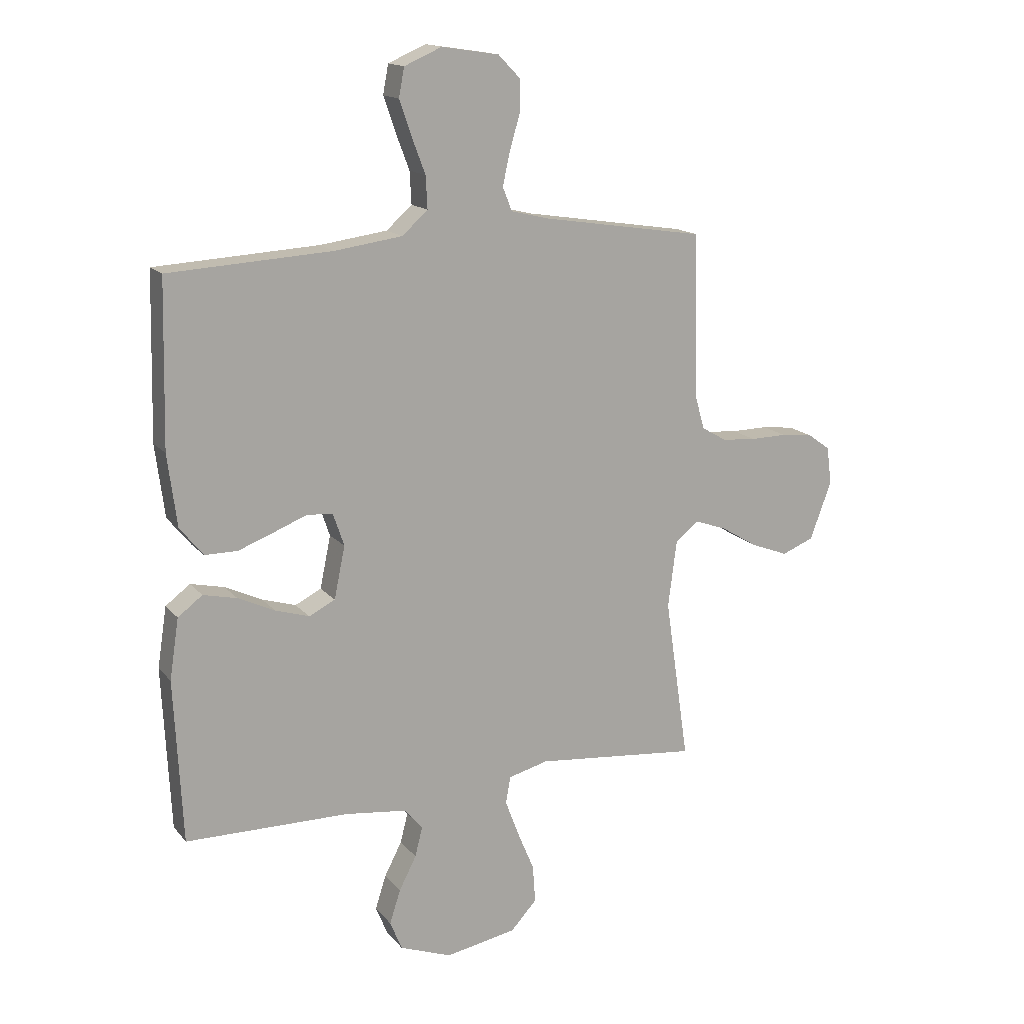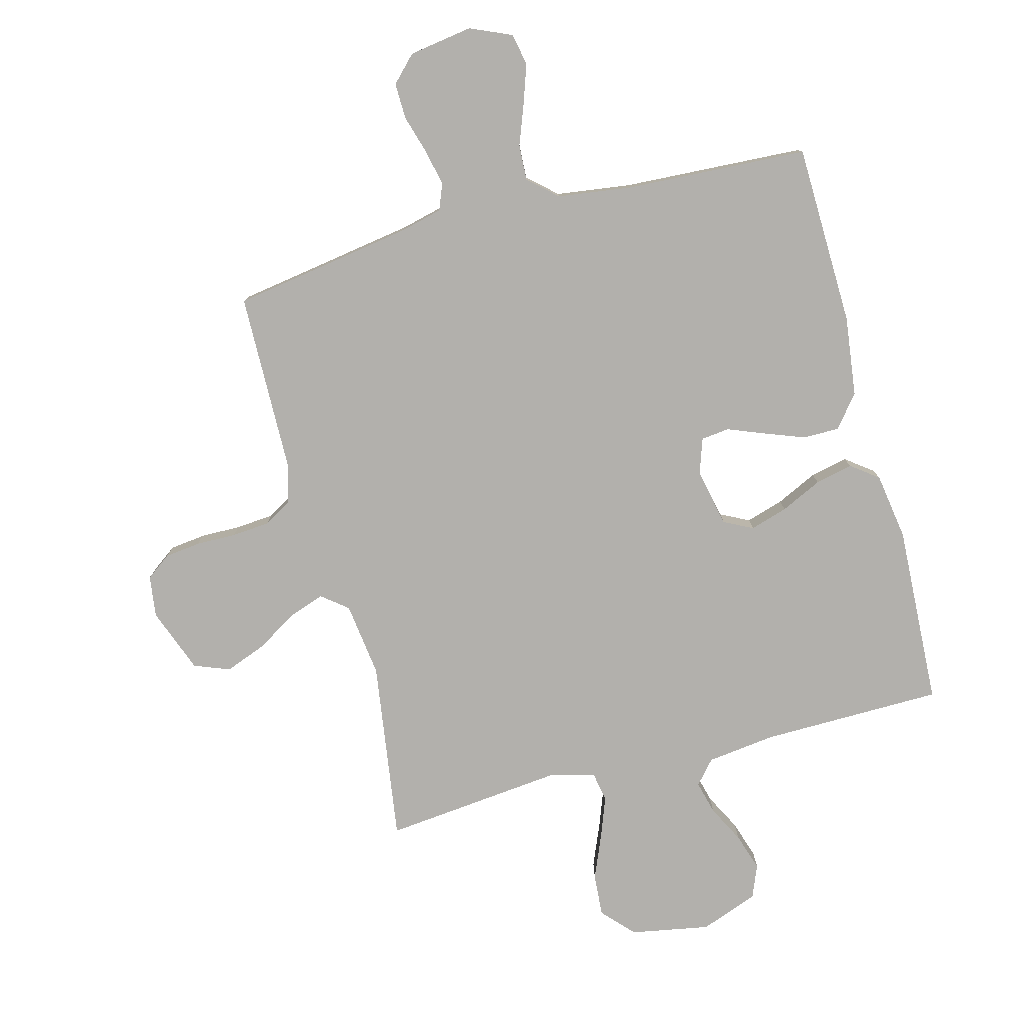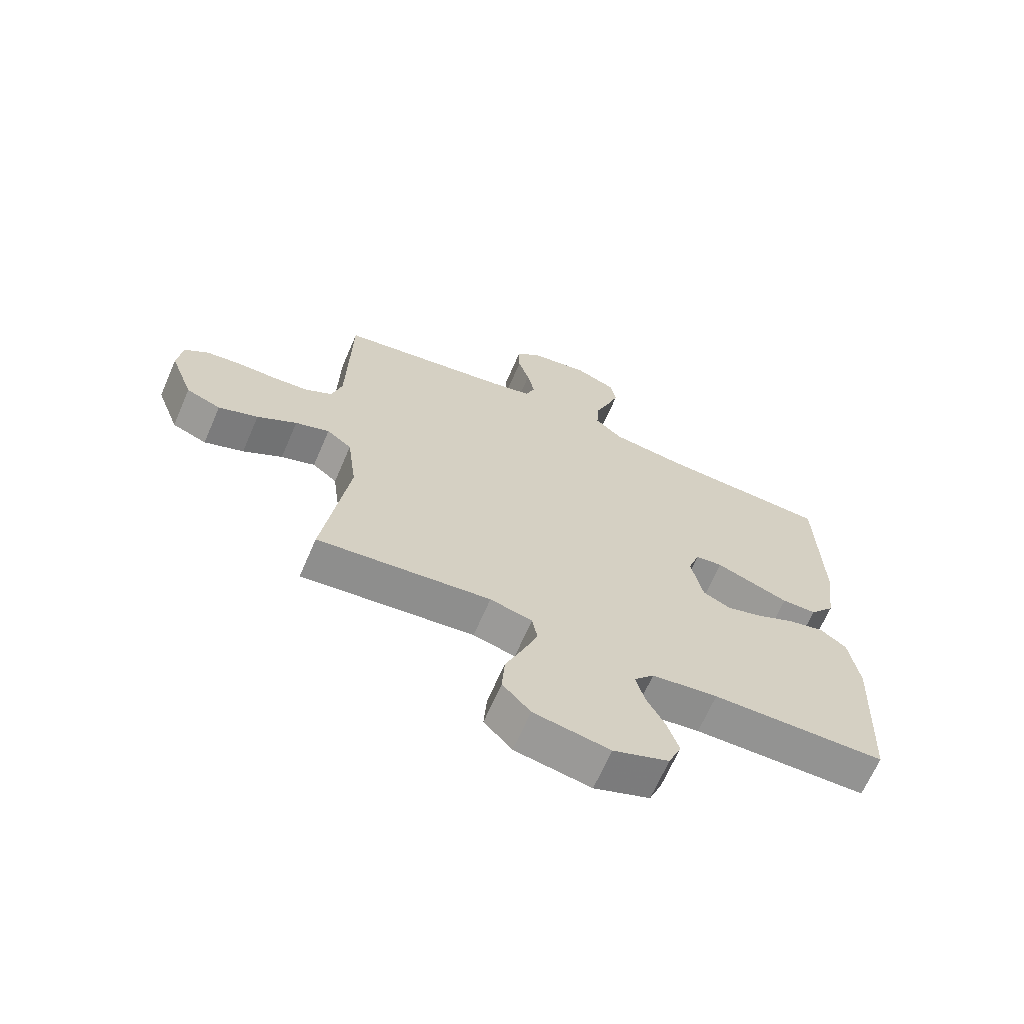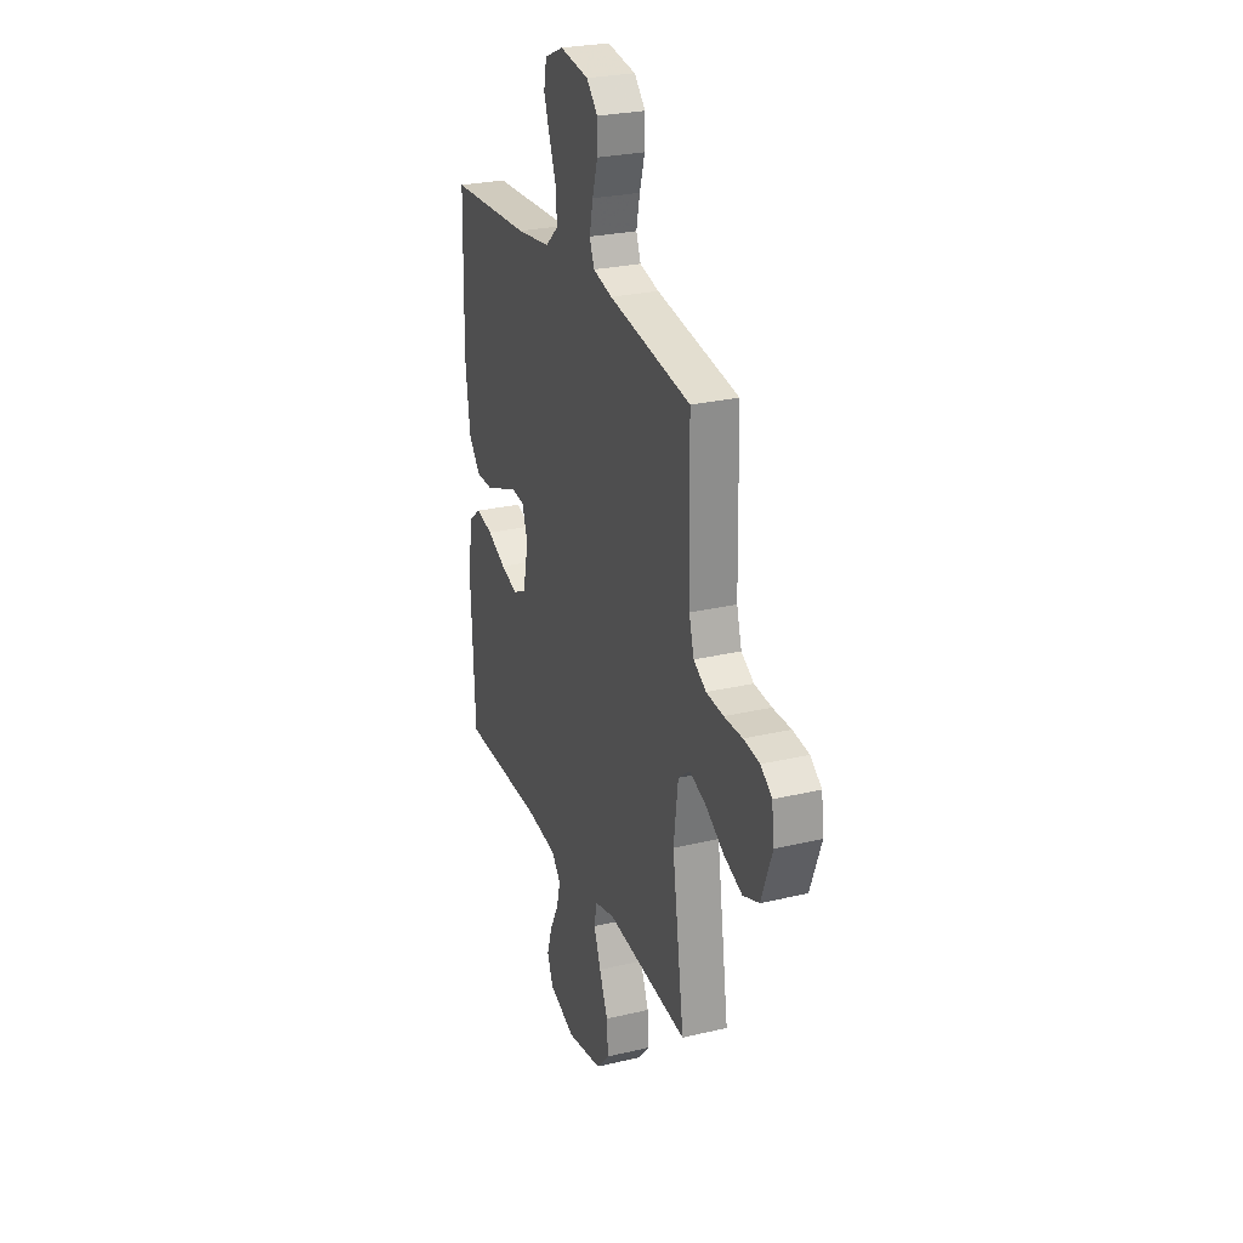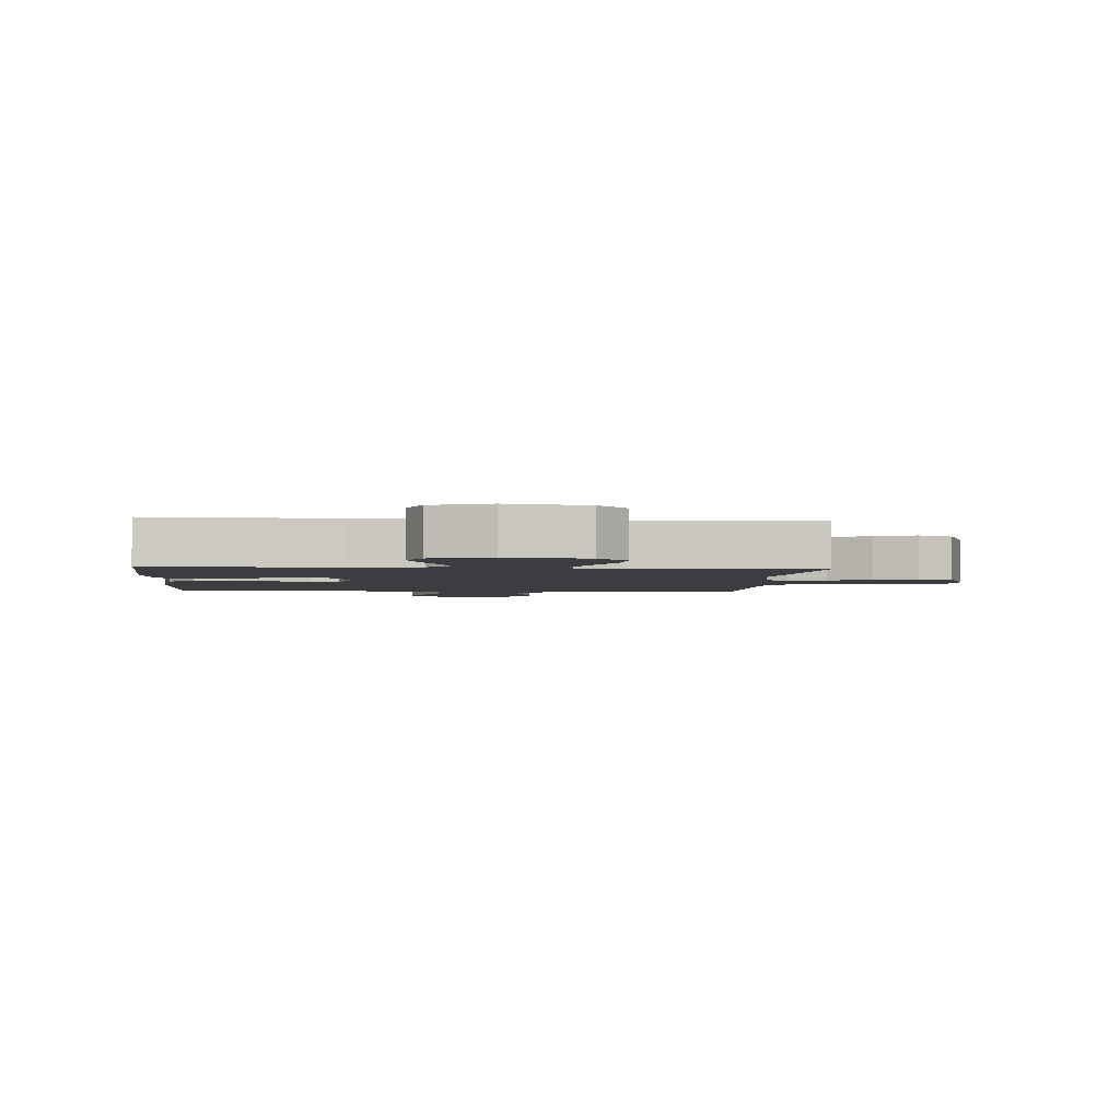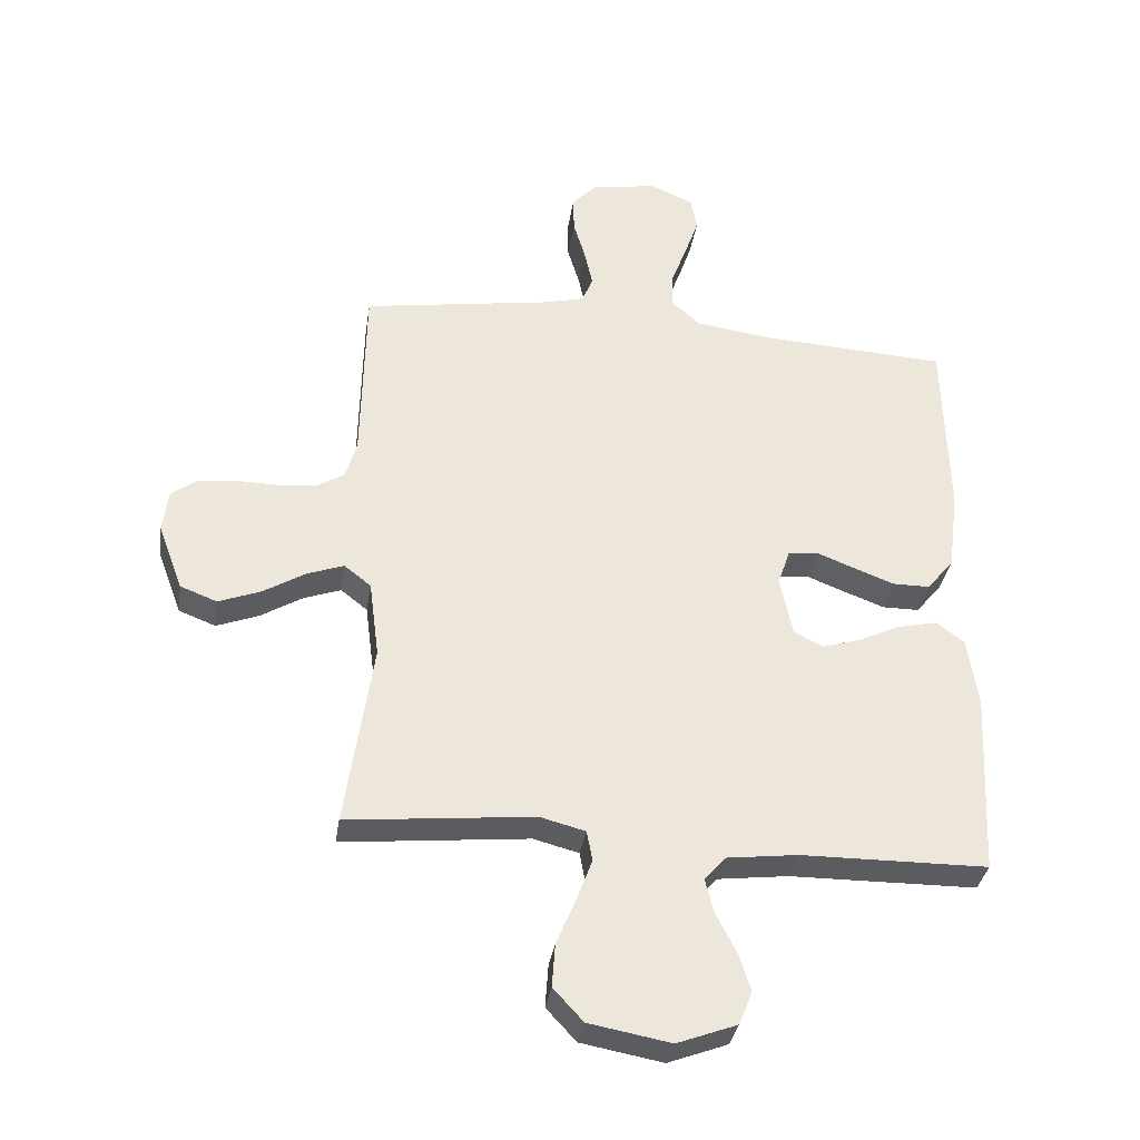
<metadata>
{"format":"obj","ext":"obj","renderer":"f3d","projection":"perspective","resolution":1024,"background":"white","views":[{"elev":15.5,"azim":154.6,"up":"+Z"},{"elev":-78.8,"azim":14.9,"up":"+Y"},{"elev":-66.8,"azim":-23.4,"up":"+Z"},{"elev":26.6,"azim":-110.3,"up":"+Z"},{"elev":-2.6,"azim":175.5,"up":"+Y"},{"elev":-34.5,"azim":-8.6,"up":"+Z"}]}
</metadata>
<code>
v 0.5 0.07 -0.5
v 0.2 0.07 -0.503
v 0.086 0.07 -0.517
v 0.052 0.07 -0.556
v 0.066 0.07 -0.611
v 0.098 0.07 -0.673
v 0.118 0.07 -0.735
v 0.096 0.07 -0.789
v 0 0.07 -0.825
v -0.131 0.07 -0.801
v -0.179 0.07 -0.749
v -0.174 0.07 -0.679
v -0.143 0.07 -0.605
v -0.118 0.07 -0.538
v -0.127 0.07 -0.489
v -0.2 0.07 -0.47
v -0.5 0.07 -0.5
v -0.456 0.07 -0.2
v -0.472 0.07 -0.076
v -0.515 0.07 -0.042
v -0.574 0.07 -0.063
v -0.642 0.07 -0.104
v -0.71 0.07 -0.13
v -0.769 0.07 -0.107
v -0.809 0.07 0
v -0.8 0.07 0.069
v -0.759 0.07 0.099
v -0.7 0.07 0.106
v -0.633 0.07 0.105
v -0.57 0.07 0.11
v -0.524 0.07 0.137
v -0.506 0.07 0.2
v -0.5 0.07 0.5
v -0.2 0.07 0.547
v -0.13 0.07 0.564
v -0.113 0.07 0.607
v -0.126 0.07 0.667
v -0.145 0.07 0.731
v -0.146 0.07 0.79
v -0.105 0.07 0.832
v 0 0.07 0.848
v 0.069 0.07 0.818
v 0.079 0.07 0.765
v 0.057 0.07 0.701
v 0.032 0.07 0.635
v 0.029 0.07 0.576
v 0.076 0.07 0.534
v 0.2 0.07 0.517
v 0.5 0.07 0.5
v 0.507 0.07 0.2
v 0.49 0.07 0.068
v 0.447 0.07 0.015
v 0.387 0.07 0.015
v 0.321 0.07 0.04
v 0.26 0.07 0.064
v 0.213 0.07 0.059
v 0.193 0.07 0
v 0.213 0.07 -0.096
v 0.261 0.07 -0.12
v 0.323 0.07 -0.101
v 0.391 0.07 -0.069
v 0.453 0.07 -0.055
v 0.498 0.07 -0.089
v 0.515 0.07 -0.2
v 0.5 0 -0.5
v 0.2 0 -0.503
v 0.086 0 -0.517
v 0.052 0 -0.556
v 0.066 0 -0.611
v 0.098 0 -0.673
v 0.118 0 -0.735
v 0.096 0 -0.789
v 0 0 -0.825
v -0.131 0 -0.801
v -0.179 0 -0.749
v -0.174 0 -0.679
v -0.143 0 -0.605
v -0.118 0 -0.538
v -0.127 0 -0.489
v -0.2 0 -0.47
v -0.5 0 -0.5
v -0.456 0 -0.2
v -0.472 0 -0.076
v -0.515 0 -0.042
v -0.574 0 -0.063
v -0.642 0 -0.104
v -0.71 0 -0.13
v -0.769 0 -0.107
v -0.809 0 0
v -0.8 0 0.069
v -0.759 0 0.099
v -0.7 0 0.106
v -0.633 0 0.105
v -0.57 0 0.11
v -0.524 0 0.137
v -0.506 0 0.2
v -0.5 0 0.5
v -0.2 0 0.547
v -0.13 0 0.564
v -0.113 0 0.607
v -0.126 0 0.667
v -0.145 0 0.731
v -0.146 0 0.79
v -0.105 0 0.832
v 0 0 0.848
v 0.069 0 0.818
v 0.079 0 0.765
v 0.057 0 0.701
v 0.032 0 0.635
v 0.029 0 0.576
v 0.076 0 0.534
v 0.2 0 0.517
v 0.5 0 0.5
v 0.507 0 0.2
v 0.49 0 0.068
v 0.447 0 0.015
v 0.387 0 0.015
v 0.321 0 0.04
v 0.26 0 0.064
v 0.213 0 0.059
v 0.193 0 0
v 0.213 0 -0.096
v 0.261 0 -0.12
v 0.323 0 -0.101
v 0.391 0 -0.069
v 0.453 0 -0.055
v 0.498 0 -0.089
v 0.515 0 -0.2
f 64 1 2
f 63 64 2
f 62 63 2
f 61 62 2
f 60 61 2
f 59 60 2 3
f 58 59 3 4
f 57 58 4
f 53 54 55
f 52 53 55
f 51 52 55
f 50 51 55
f 49 50 55
f 48 49 55
f 47 48 55 56
f 46 47 56 57
f 43 44 45
f 42 43 45
f 41 42 45
f 40 41 45
f 39 40 45
f 38 39 45
f 37 38 45
f 36 37 45 46
f 46 57 4
f 36 46 4
f 35 36 4
f 32 33 34
f 34 35 4
f 32 34 4
f 31 32 4
f 27 28 29
f 26 27 29
f 25 26 29
f 24 25 29
f 23 24 29
f 22 23 29
f 21 22 29
f 20 21 29 30
f 19 20 30 31
f 16 17 18
f 15 16 18 19
f 11 12 13
f 10 11 13
f 9 10 13
f 8 9 13
f 7 8 13
f 6 7 13
f 5 6 13
f 5 13 14
f 31 4 5
f 19 31 5
f 15 19 5
f 5 14 15
f 66 65 128
f 66 128 127
f 66 127 126
f 66 126 125
f 66 125 124
f 67 66 124 123
f 68 67 123 122
f 68 122 121
f 119 118 117
f 119 117 116
f 119 116 115
f 119 115 114
f 119 114 113
f 119 113 112
f 120 119 112 111
f 121 120 111 110
f 109 108 107
f 109 107 106
f 109 106 105
f 109 105 104
f 109 104 103
f 109 103 102
f 109 102 101
f 110 109 101 100
f 68 121 110
f 68 110 100
f 68 100 99
f 98 97 96
f 68 99 98
f 68 98 96
f 68 96 95
f 93 92 91
f 93 91 90
f 93 90 89
f 93 89 88
f 93 88 87
f 93 87 86
f 93 86 85
f 94 93 85 84
f 95 94 84 83
f 82 81 80
f 83 82 80 79
f 77 76 75
f 77 75 74
f 77 74 73
f 77 73 72
f 77 72 71
f 77 71 70
f 77 70 69
f 78 77 69
f 69 68 95
f 69 95 83
f 69 83 79
f 79 78 69
f 1 65 66 2
f 2 66 67 3
f 3 67 68 4
f 4 68 69 5
f 5 69 70 6
f 6 70 71 7
f 7 71 72 8
f 8 72 73 9
f 9 73 74 10
f 10 74 75 11
f 11 75 76 12
f 12 76 77 13
f 13 77 78 14
f 14 78 79 15
f 15 79 80 16
f 16 80 81 17
f 17 81 82 18
f 18 82 83 19
f 19 83 84 20
f 20 84 85 21
f 21 85 86 22
f 22 86 87 23
f 23 87 88 24
f 24 88 89 25
f 25 89 90 26
f 26 90 91 27
f 27 91 92 28
f 28 92 93 29
f 29 93 94 30
f 30 94 95 31
f 31 95 96 32
f 32 96 97 33
f 33 97 98 34
f 34 98 99 35
f 35 99 100 36
f 36 100 101 37
f 37 101 102 38
f 38 102 103 39
f 39 103 104 40
f 40 104 105 41
f 41 105 106 42
f 42 106 107 43
f 43 107 108 44
f 44 108 109 45
f 45 109 110 46
f 46 110 111 47
f 47 111 112 48
f 48 112 113 49
f 49 113 114 50
f 50 114 115 51
f 51 115 116 52
f 52 116 117 53
f 53 117 118 54
f 54 118 119 55
f 55 119 120 56
f 56 120 121 57
f 57 121 122 58
f 58 122 123 59
f 59 123 124 60
f 60 124 125 61
f 61 125 126 62
f 62 126 127 63
f 63 127 128 64
f 64 128 65 1

</code>
